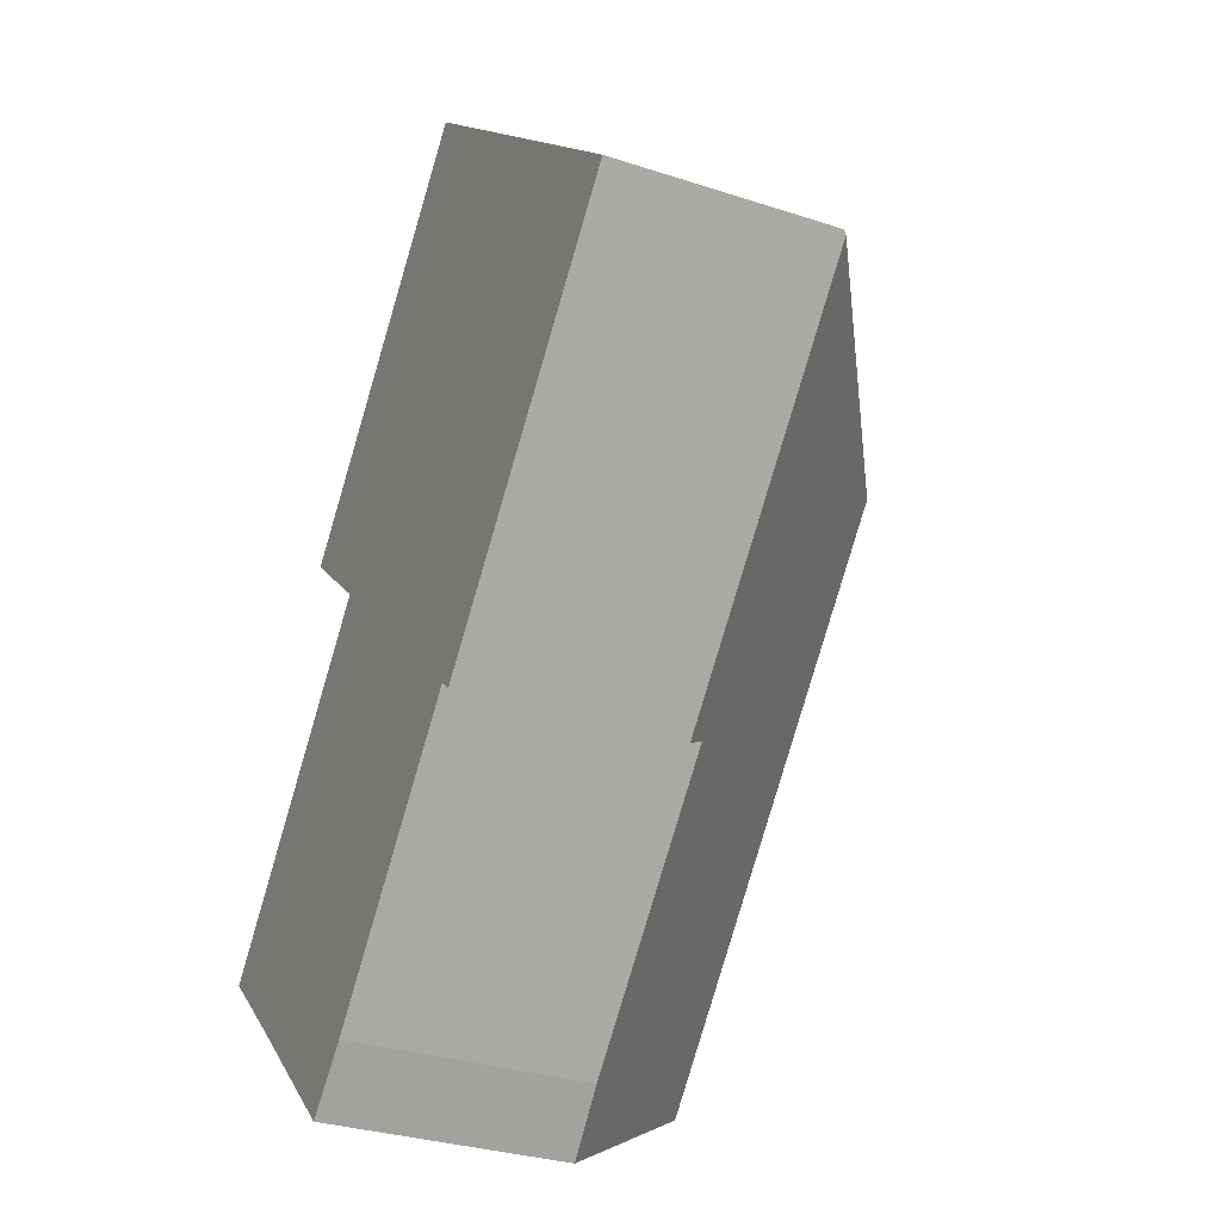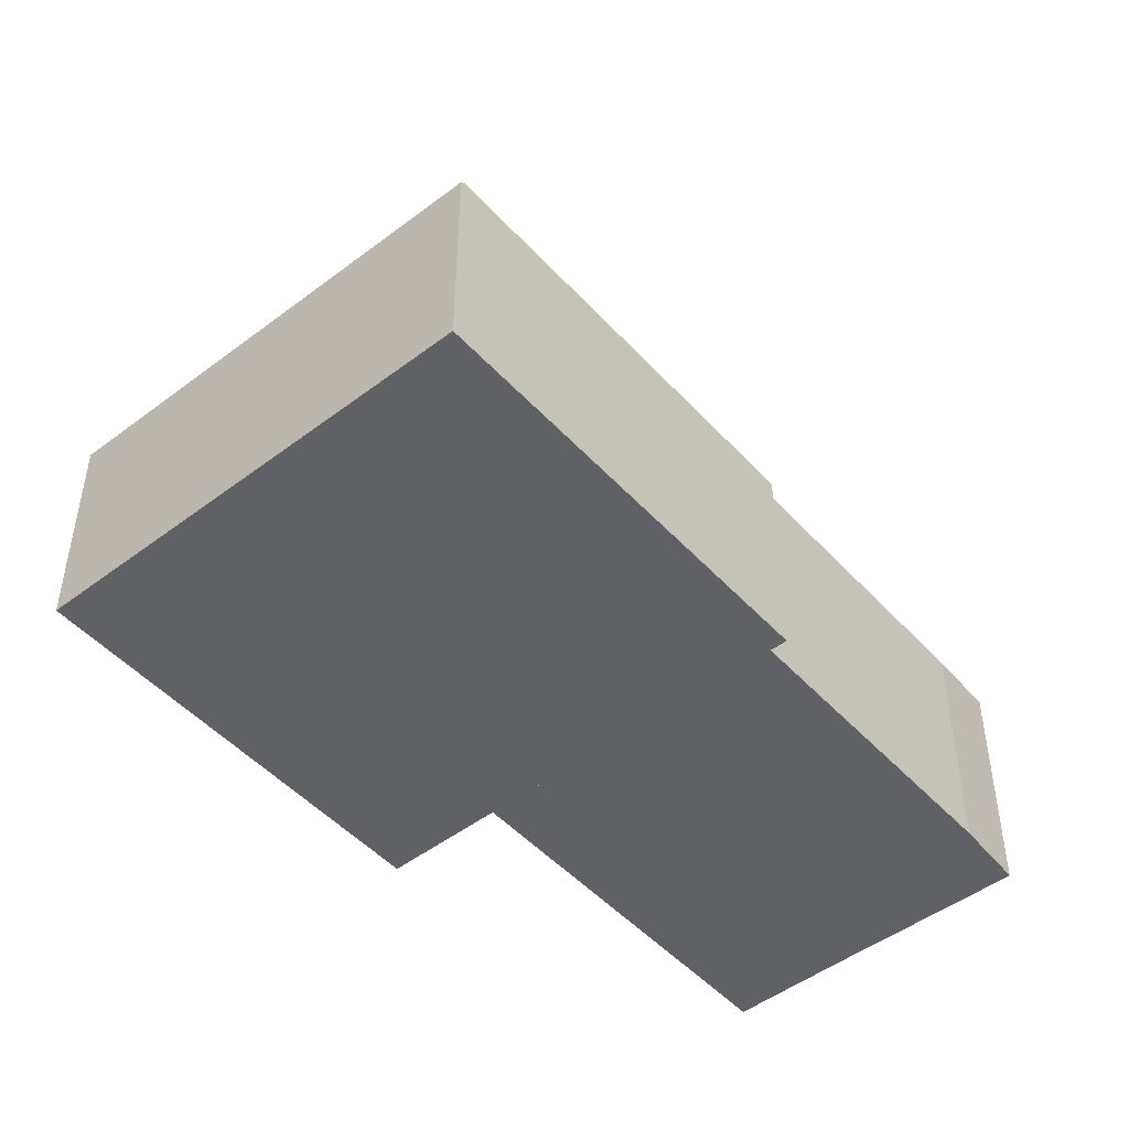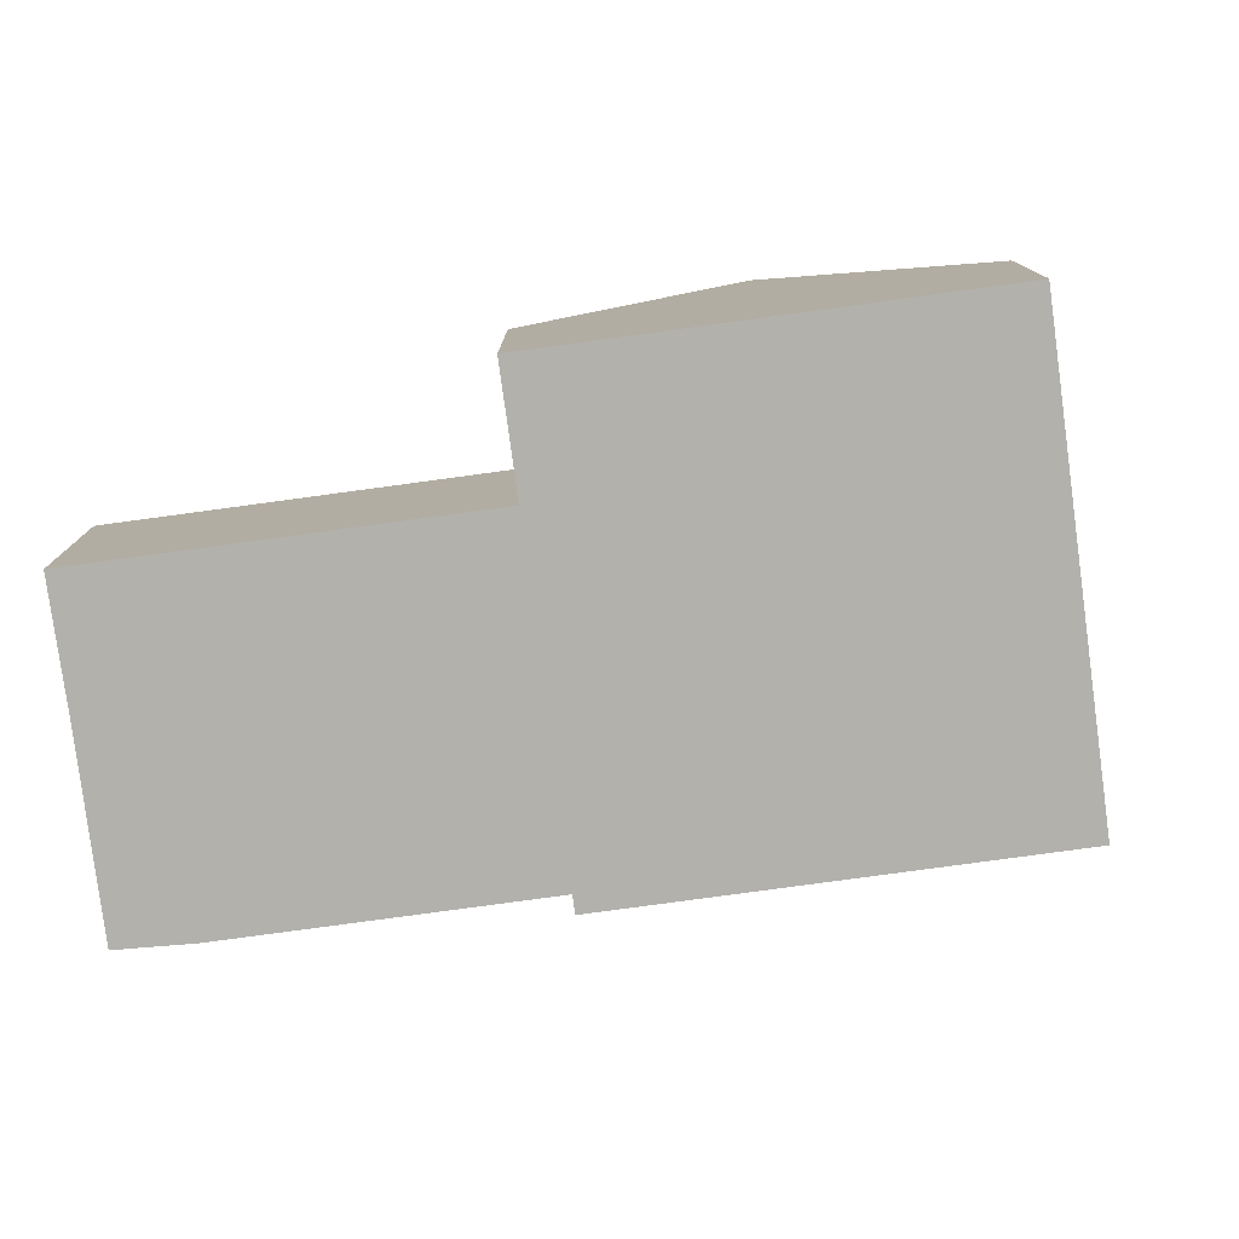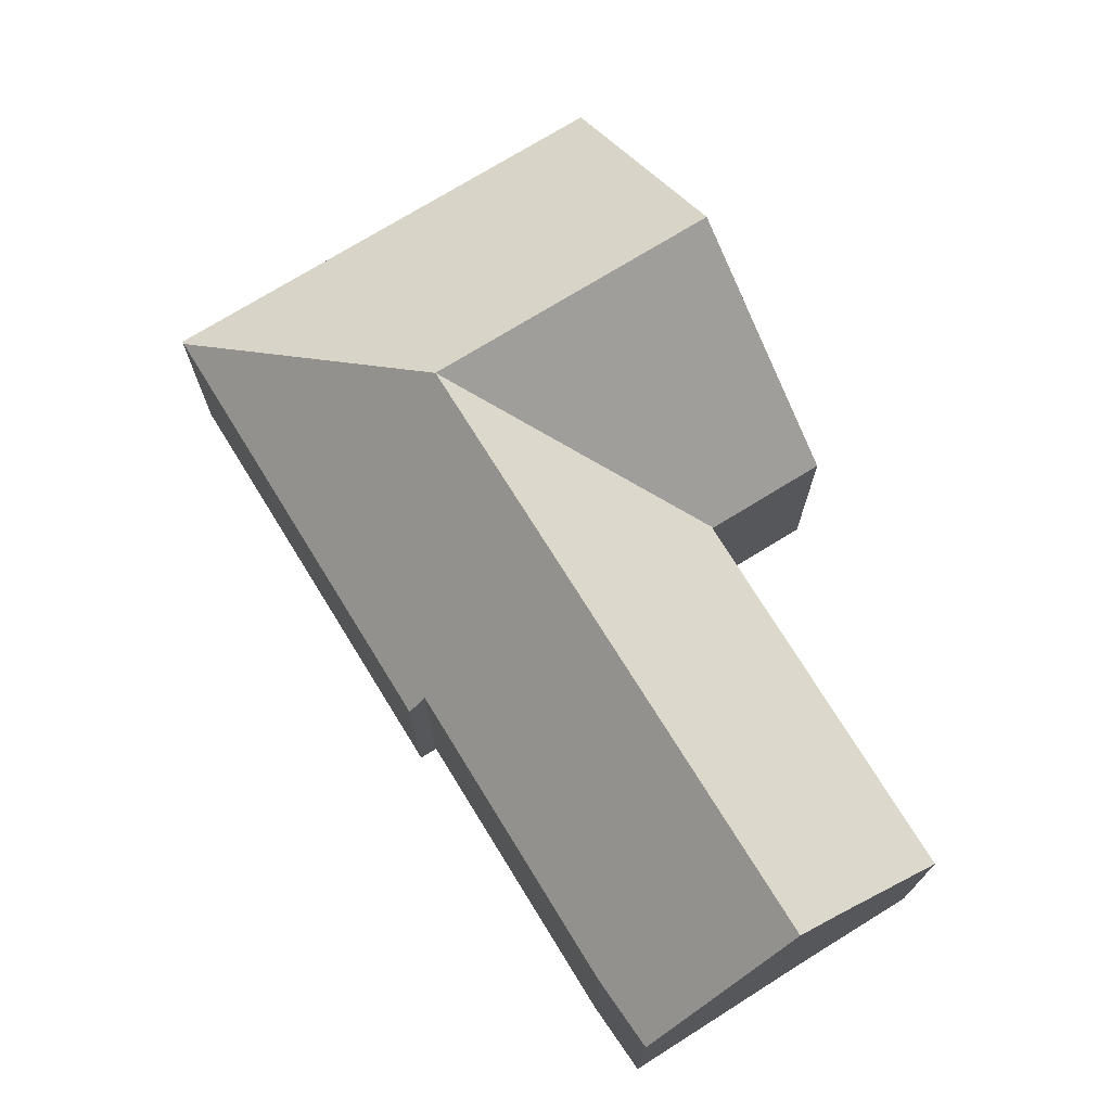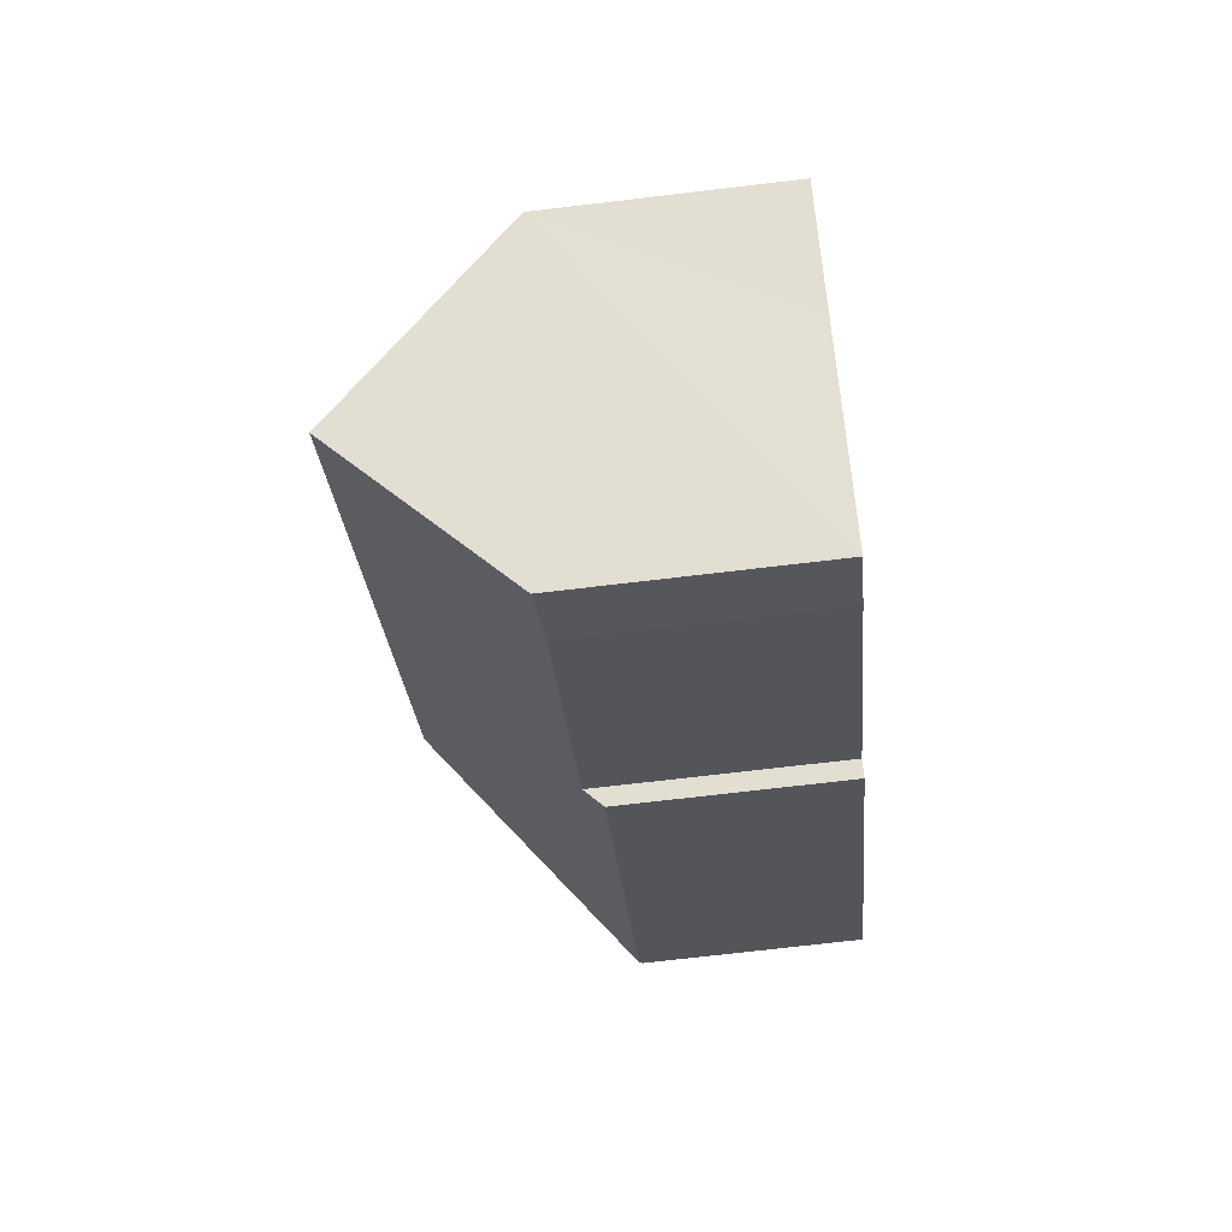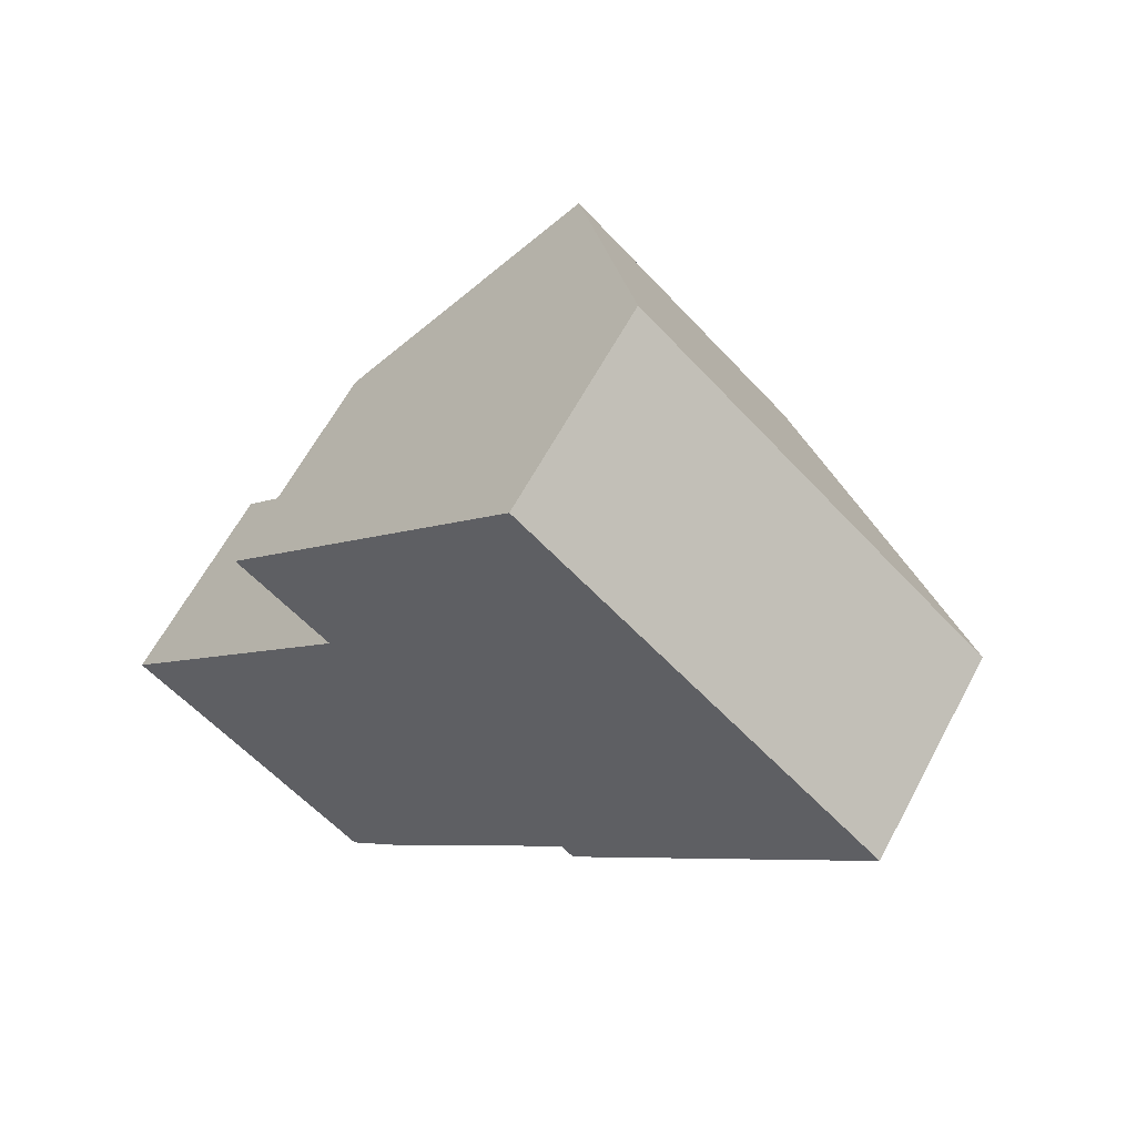
<metadata>
{"format":"obj","ext":"obj","renderer":"f3d","projection":"perspective","resolution":1024,"background":"white","views":[{"elev":-31.0,"azim":64.8,"up":"+Z"},{"elev":-48.8,"azim":81.7,"up":"+Y"},{"elev":-79.0,"azim":-40.8,"up":"+Y"},{"elev":73.9,"azim":-170.2,"up":"+Y"},{"elev":-73.0,"azim":-83.3,"up":"+Z"},{"elev":61.7,"azim":27.9,"up":"+Z"}]}
</metadata>
<code>
v  18.24 5.01 8.83
v  12.39 4.939 14.12
v  18.3 4.939 8.897
v  12.07 8.922 7.726
v  10.35 4.939 15.92
v  9.062 8.922 10.38
v  7.039 8.922 12.17
v  11.64 4.961 1.36
v  11.34 5.373 1.63
v  8.678 8.922 3.921
v  11.31 5.373 1.599
v  6.653 5.338 -3.671
v  2.889 8.922 -2.569
v  5.455 5.423 -4.888
v  2.039 7.763 -1.801
v  0 5.011 3.068e-16
v  5.748 4.968 6.508
v  5.814 4.968 6.583
v  5.793 4.939 6.602
v  5.734 4.939 6.654
v  3.729 4.939 8.424
v  5.455 2.993e-16 -4.888
v  2.889 1.573e-16 -2.569
v  2.039 1.103e-16 -1.801
v  0 0 0
v  5.814 -4.031e-16 6.583
v  5.793 -4.043e-16 6.602
v  3.729 -5.158e-16 8.424
v  5.734 -4.074e-16 6.654
v  11.34 -9.981e-17 1.63
v  11.64 -8.328e-17 1.36
v  5.748 -3.985e-16 6.508
v  7.039 -7.453e-16 12.17
v  10.35 -9.747e-16 15.92
v  12.39 -8.643e-16 14.12
v  18.3 -5.448e-16 8.897
v  18.24 -5.407e-16 8.83
v  6.653 2.248e-16 -3.671
v  11.31 -9.791e-17 1.599
g defaultobject
f 1 2 3
f 2 1 4
f 2 4 5
f 5 4 6
f 5 6 7
f 8 4 1
f 4 8 9
f 4 9 10
f 10 9 11
f 10 11 12
f 10 12 13
f 13 12 14
f 15 10 13
f 10 15 16
f 10 16 17
f 10 17 4
f 4 17 18
f 4 18 19
f 20 4 19
f 4 20 21
f 4 21 7
f 4 7 6
f 14 15 13
f 15 14 22
f 15 22 16
f 16 22 23
f 16 23 24
f 16 24 25
f 26 19 18
f 19 26 20
f 20 26 21
f 21 26 27
f 21 27 28
f 28 27 29
f 8 30 9
f 30 8 31
f 25 17 16
f 17 25 32
f 17 32 18
f 18 32 26
f 28 7 21
f 7 28 5
f 5 28 33
f 5 33 34
f 34 2 5
f 2 34 3
f 3 34 35
f 3 35 36
f 3 8 1
f 8 3 36
f 8 36 31
f 31 36 37
f 12 22 14
f 22 12 38
f 30 11 9
f 11 30 12
f 12 30 38
f 38 30 39
f 32 30 26
f 30 32 25
f 30 25 39
f 39 25 38
f 38 25 24
f 38 24 23
f 38 23 22
f 35 37 36
f 37 35 31
f 31 35 34
f 31 34 33
f 31 33 27
f 27 33 28
f 31 27 30
f 27 28 29

</code>
